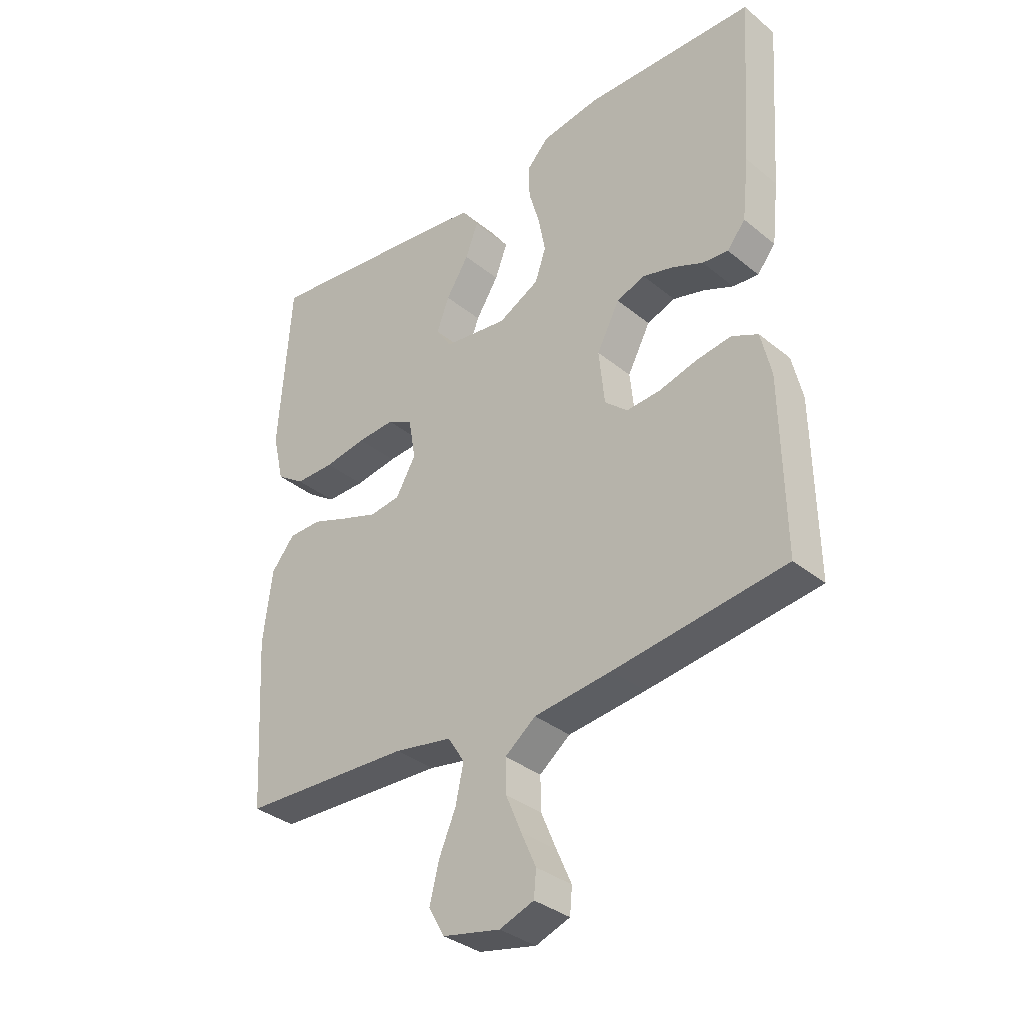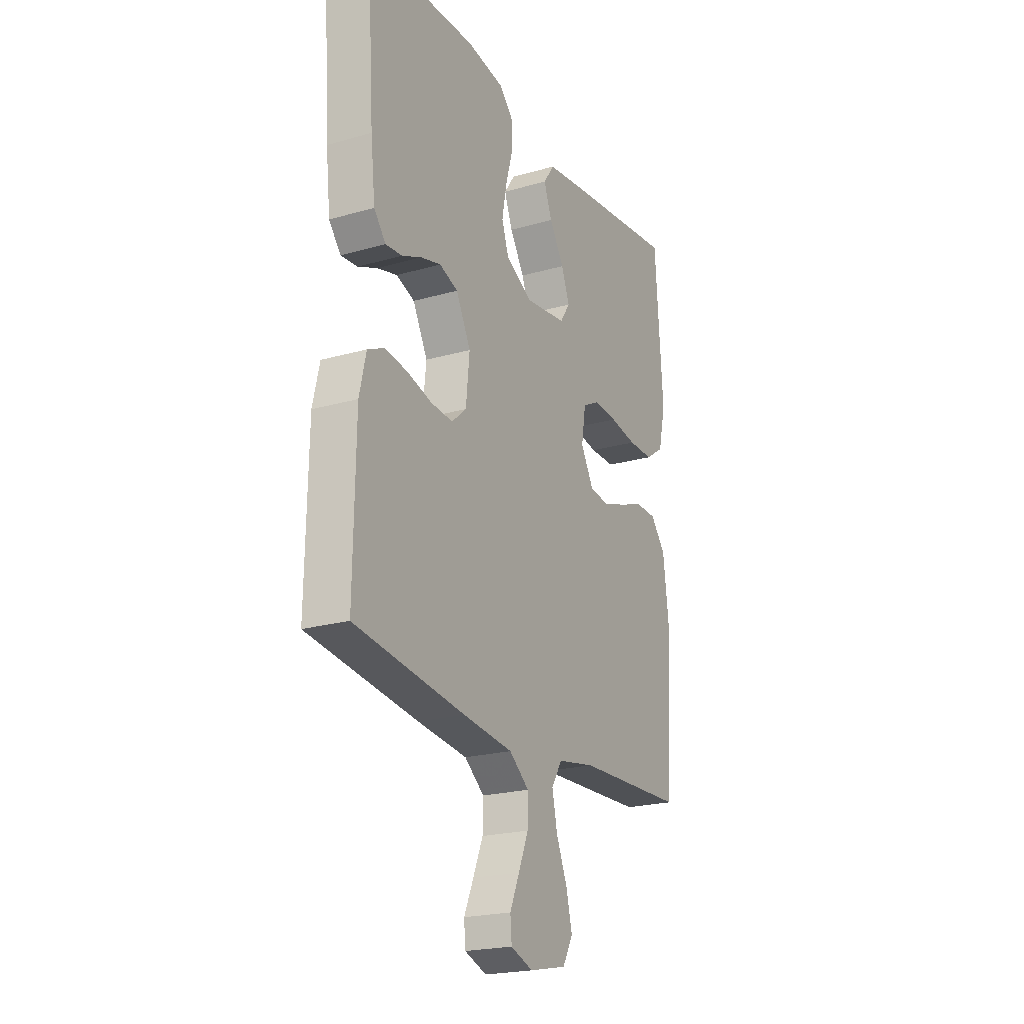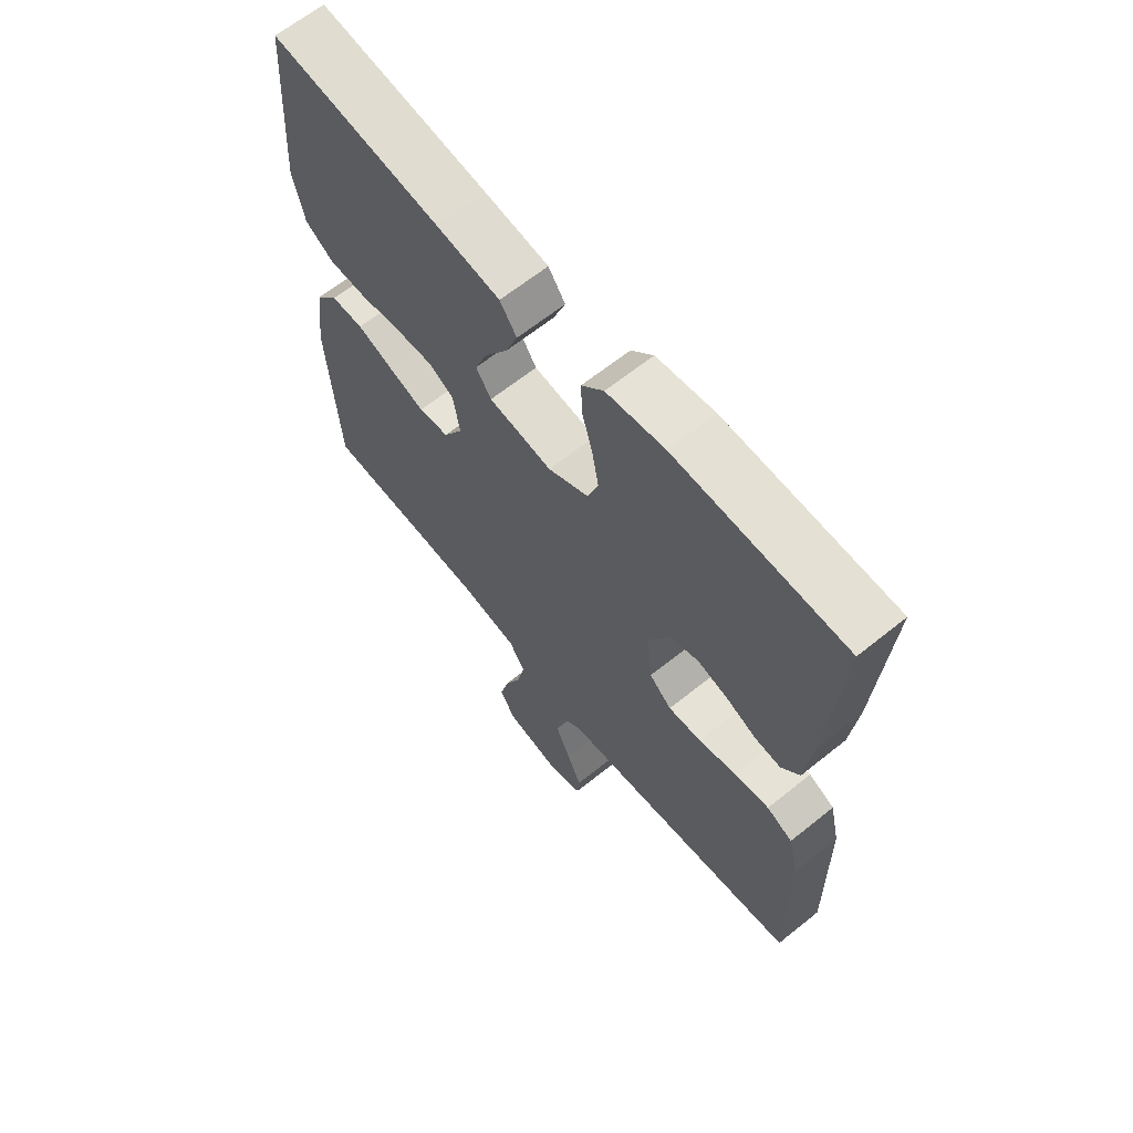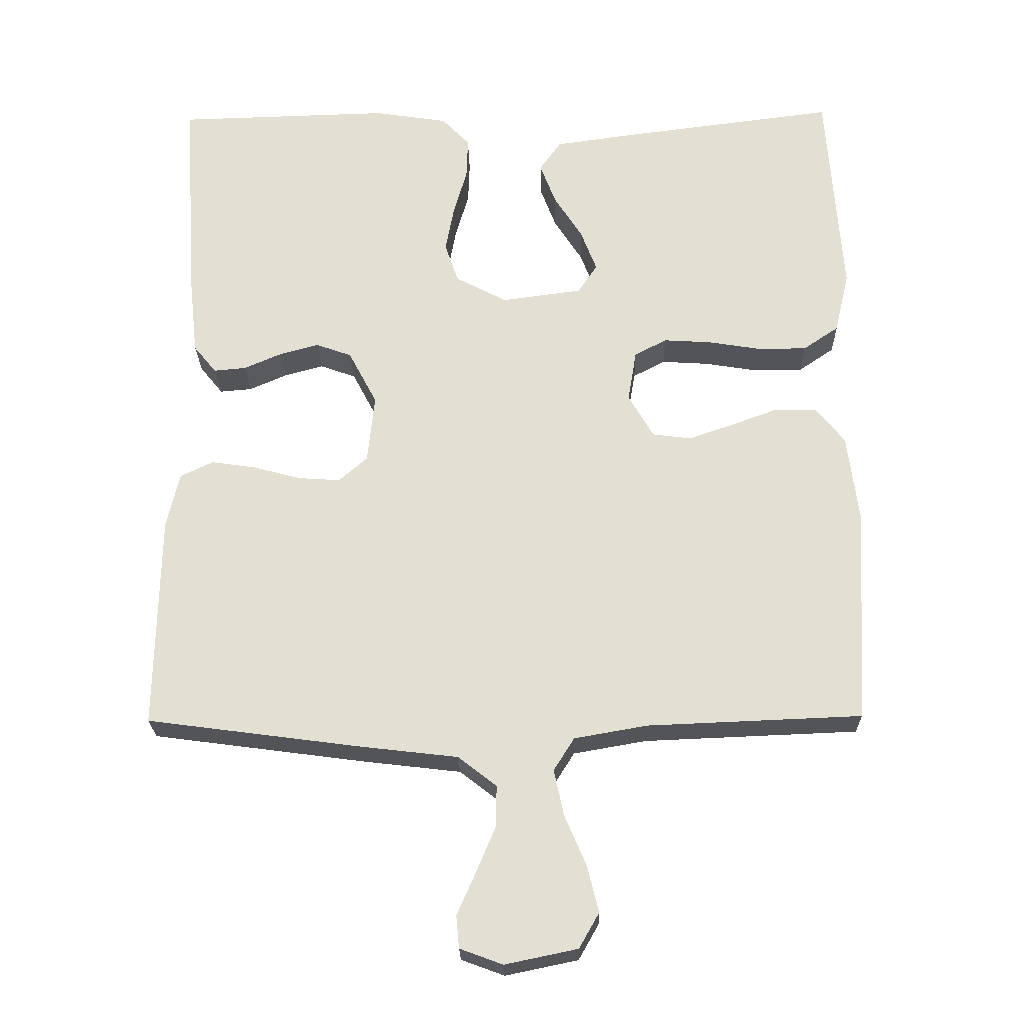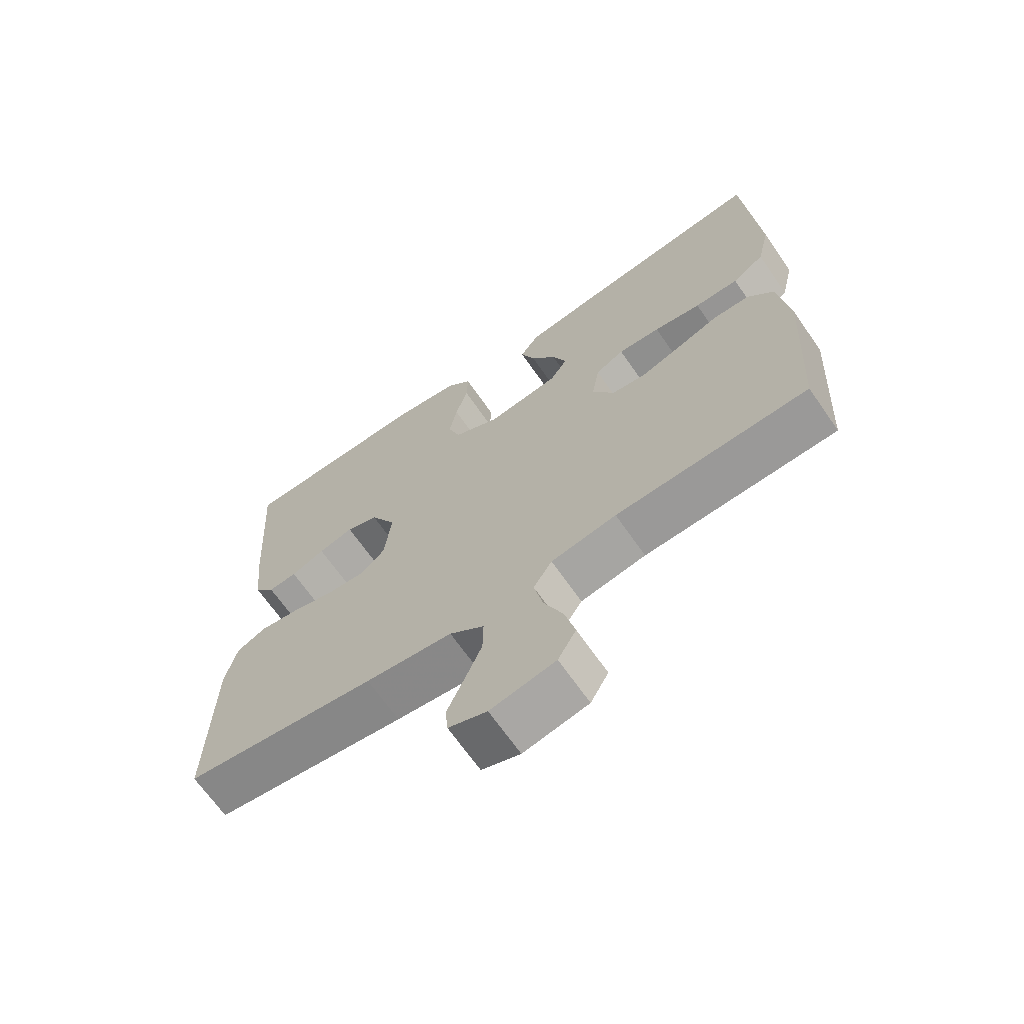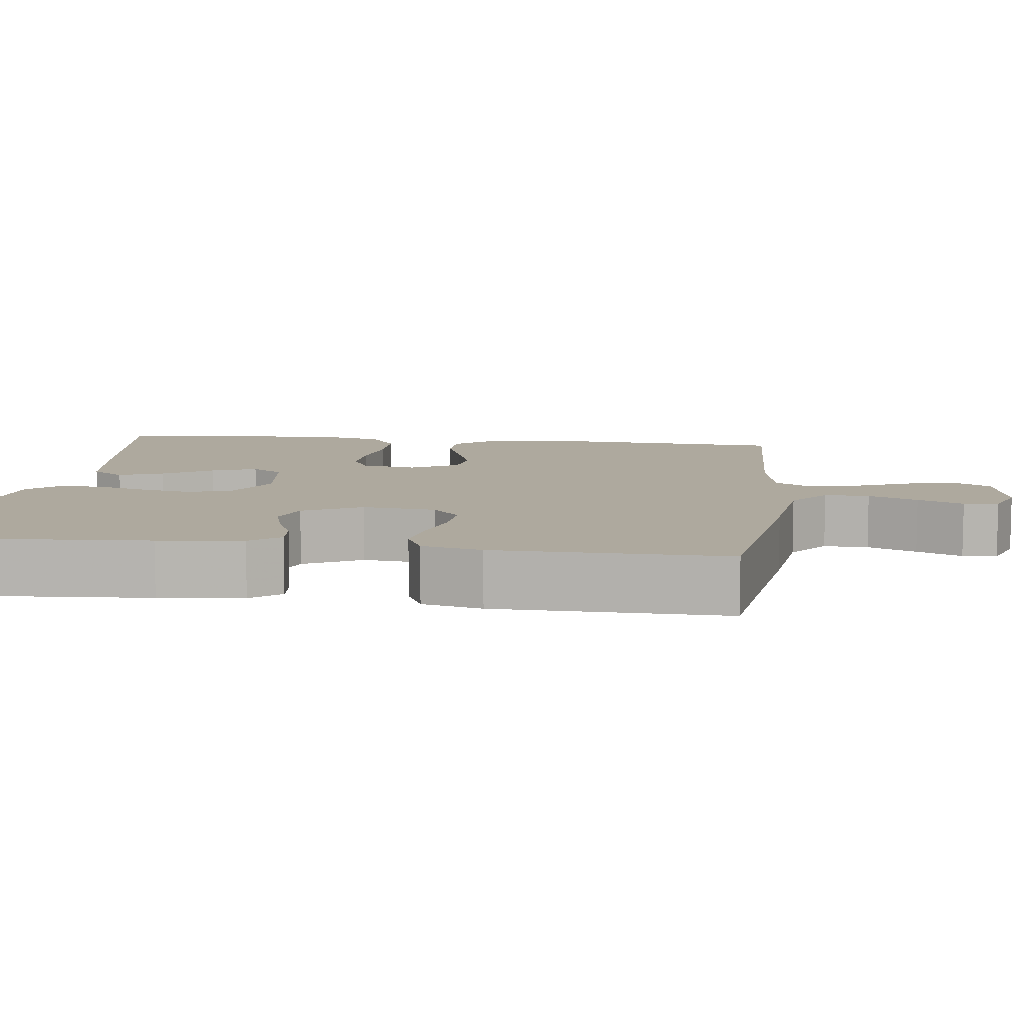
<metadata>
{"format":"obj","ext":"obj","renderer":"f3d","projection":"perspective","resolution":1024,"background":"white","views":[{"elev":-34.6,"azim":42.7,"up":"+Z"},{"elev":-21.7,"azim":116.7,"up":"+Z"},{"elev":64.6,"azim":51.0,"up":"+Z"},{"elev":-23.7,"azim":-178.8,"up":"+Z"},{"elev":-67.6,"azim":-145.2,"up":"+Z"},{"elev":9.0,"azim":97.3,"up":"+Y"}]}
</metadata>
<code>
v -0.5 0.07 0.5
v -0.2 0.07 0.462
v -0.086 0.07 0.446
v -0.056 0.07 0.403
v -0.078 0.07 0.345
v -0.118 0.07 0.282
v -0.14 0.07 0.224
v -0.113 0.07 0.183
v 0 0.07 0.168
v 0.072 0.07 0.206
v 0.091 0.07 0.262
v 0.079 0.07 0.327
v 0.06 0.07 0.393
v 0.058 0.07 0.451
v 0.097 0.07 0.492
v 0.2 0.07 0.508
v 0.5 0.07 0.5
v 0.48 0.07 0.2
v 0.468 0.07 0.091
v 0.436 0.07 0.052
v 0.391 0.07 0.056
v 0.338 0.07 0.079
v 0.283 0.07 0.094
v 0.233 0.07 0.076
v 0.193 0.07 0
v 0.203 0.07 -0.096
v 0.243 0.07 -0.131
v 0.302 0.07 -0.127
v 0.369 0.07 -0.109
v 0.431 0.07 -0.1
v 0.477 0.07 -0.122
v 0.495 0.07 -0.2
v 0.5 0.07 -0.5
v 0.2 0.07 -0.54
v 0.064 0.07 -0.556
v 0.01 0.07 -0.598
v 0.011 0.07 -0.656
v 0.038 0.07 -0.72
v 0.064 0.07 -0.779
v 0.06 0.07 -0.824
v 0 0.07 -0.846
v -0.101 0.07 -0.825
v -0.129 0.07 -0.776
v -0.113 0.07 -0.711
v -0.083 0.07 -0.641
v -0.069 0.07 -0.576
v -0.098 0.07 -0.53
v -0.2 0.07 -0.512
v -0.5 0.07 -0.5
v -0.518 0.07 -0.2
v -0.502 0.07 -0.073
v -0.461 0.07 -0.023
v -0.403 0.07 -0.022
v -0.338 0.07 -0.046
v -0.274 0.07 -0.068
v -0.22 0.07 -0.061
v -0.185 0.07 0
v -0.197 0.07 0.072
v -0.242 0.07 0.096
v -0.308 0.07 0.092
v -0.382 0.07 0.08
v -0.451 0.07 0.08
v -0.501 0.07 0.114
v -0.521 0.07 0.2
v -0.5 0 0.5
v -0.2 0 0.462
v -0.086 0 0.446
v -0.056 0 0.403
v -0.078 0 0.345
v -0.118 0 0.282
v -0.14 0 0.224
v -0.113 0 0.183
v 0 0 0.168
v 0.072 0 0.206
v 0.091 0 0.262
v 0.079 0 0.327
v 0.06 0 0.393
v 0.058 0 0.451
v 0.097 0 0.492
v 0.2 0 0.508
v 0.5 0 0.5
v 0.48 0 0.2
v 0.468 0 0.091
v 0.436 0 0.052
v 0.391 0 0.056
v 0.338 0 0.079
v 0.283 0 0.094
v 0.233 0 0.076
v 0.193 0 0
v 0.203 0 -0.096
v 0.243 0 -0.131
v 0.302 0 -0.127
v 0.369 0 -0.109
v 0.431 0 -0.1
v 0.477 0 -0.122
v 0.495 0 -0.2
v 0.5 0 -0.5
v 0.2 0 -0.54
v 0.064 0 -0.556
v 0.01 0 -0.598
v 0.011 0 -0.656
v 0.038 0 -0.72
v 0.064 0 -0.779
v 0.06 0 -0.824
v 0 0 -0.846
v -0.101 0 -0.825
v -0.129 0 -0.776
v -0.113 0 -0.711
v -0.083 0 -0.641
v -0.069 0 -0.576
v -0.098 0 -0.53
v -0.2 0 -0.512
v -0.5 0 -0.5
v -0.518 0 -0.2
v -0.502 0 -0.073
v -0.461 0 -0.023
v -0.403 0 -0.022
v -0.338 0 -0.046
v -0.274 0 -0.068
v -0.22 0 -0.061
v -0.185 0 0
v -0.197 0 0.072
v -0.242 0 0.096
v -0.308 0 0.092
v -0.382 0 0.08
v -0.451 0 0.08
v -0.501 0 0.114
v -0.521 0 0.2
f 60 61 62 63
f 59 60 63 64
f 51 52 53 54
f 51 54 55
f 48 49 50 51
f 47 48 51 55
f 46 47 55 56
f 42 43 44 45
f 42 45 46
f 41 42 46
f 38 39 40 41
f 37 38 41 46
f 36 37 46 56
f 32 33 34 35
f 28 29 30 31
f 27 28 31 32
f 19 20 21 22
f 19 22 23
f 18 19 23
f 17 18 23 24
f 15 16 17 24
f 12 13 14 15
f 11 12 15 24
f 3 4 5 6
f 3 6 7
f 2 3 7
f 59 64 1 2
f 58 59 2 7
f 57 58 7 8
f 35 36 56 57
f 35 57 8 9
f 27 32 35
f 26 27 35
f 25 26 35 9
f 10 11 24 25
f 9 10 25
f 127 126 125 124
f 128 127 124 123
f 118 117 116 115
f 119 118 115
f 115 114 113 112
f 119 115 112 111
f 120 119 111 110
f 109 108 107 106
f 110 109 106
f 110 106 105
f 105 104 103 102
f 110 105 102 101
f 120 110 101 100
f 99 98 97 96
f 95 94 93 92
f 96 95 92 91
f 86 85 84 83
f 87 86 83
f 87 83 82
f 88 87 82 81
f 88 81 80 79
f 79 78 77 76
f 88 79 76 75
f 70 69 68 67
f 71 70 67
f 71 67 66
f 66 65 128 123
f 71 66 123 122
f 72 71 122 121
f 121 120 100 99
f 73 72 121 99
f 99 96 91
f 99 91 90
f 73 99 90 89
f 89 88 75 74
f 89 74 73
f 1 65 66 2
f 2 66 67 3
f 3 67 68 4
f 4 68 69 5
f 5 69 70 6
f 6 70 71 7
f 7 71 72 8
f 8 72 73 9
f 9 73 74 10
f 10 74 75 11
f 11 75 76 12
f 12 76 77 13
f 13 77 78 14
f 14 78 79 15
f 15 79 80 16
f 16 80 81 17
f 17 81 82 18
f 18 82 83 19
f 19 83 84 20
f 20 84 85 21
f 21 85 86 22
f 22 86 87 23
f 23 87 88 24
f 24 88 89 25
f 25 89 90 26
f 26 90 91 27
f 27 91 92 28
f 28 92 93 29
f 29 93 94 30
f 30 94 95 31
f 31 95 96 32
f 32 96 97 33
f 33 97 98 34
f 34 98 99 35
f 35 99 100 36
f 36 100 101 37
f 37 101 102 38
f 38 102 103 39
f 39 103 104 40
f 40 104 105 41
f 41 105 106 42
f 42 106 107 43
f 43 107 108 44
f 44 108 109 45
f 45 109 110 46
f 46 110 111 47
f 47 111 112 48
f 48 112 113 49
f 49 113 114 50
f 50 114 115 51
f 51 115 116 52
f 52 116 117 53
f 53 117 118 54
f 54 118 119 55
f 55 119 120 56
f 56 120 121 57
f 57 121 122 58
f 58 122 123 59
f 59 123 124 60
f 60 124 125 61
f 61 125 126 62
f 62 126 127 63
f 63 127 128 64
f 64 128 65 1

</code>
